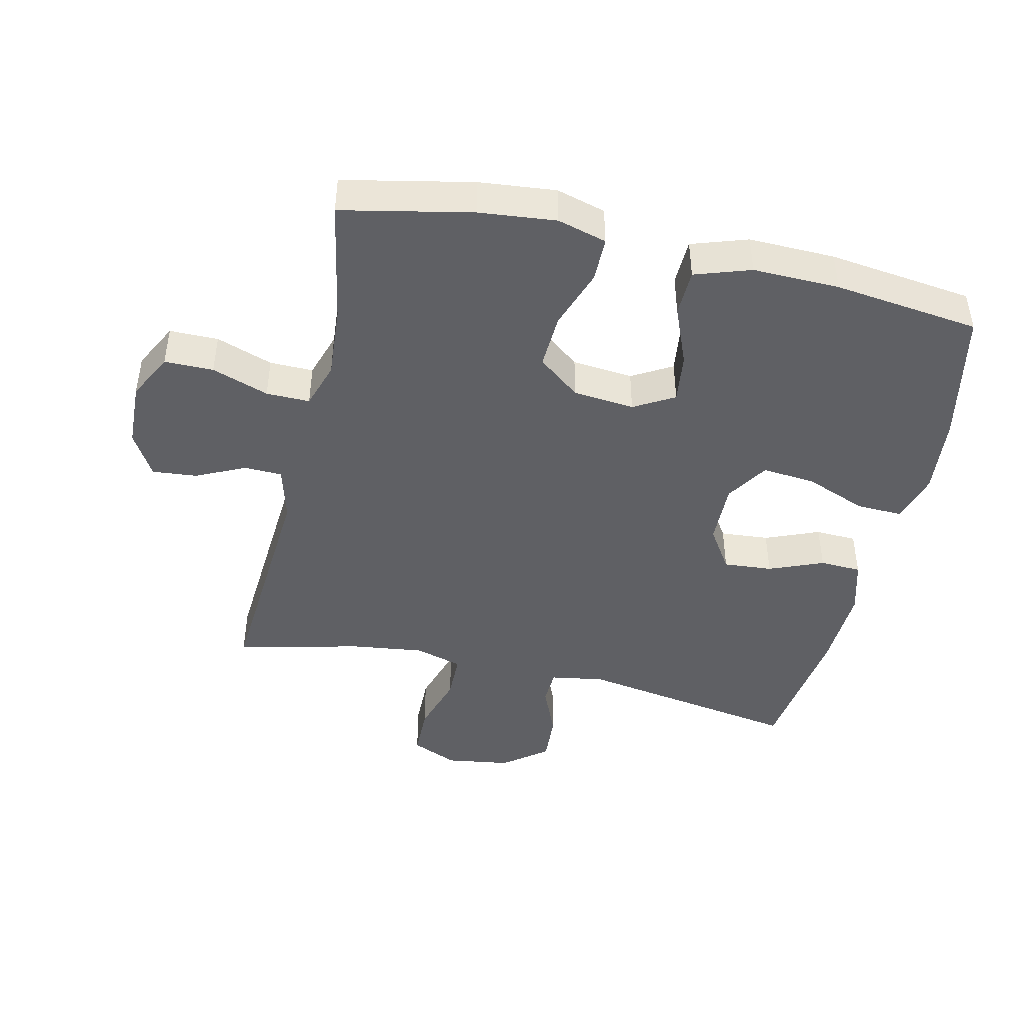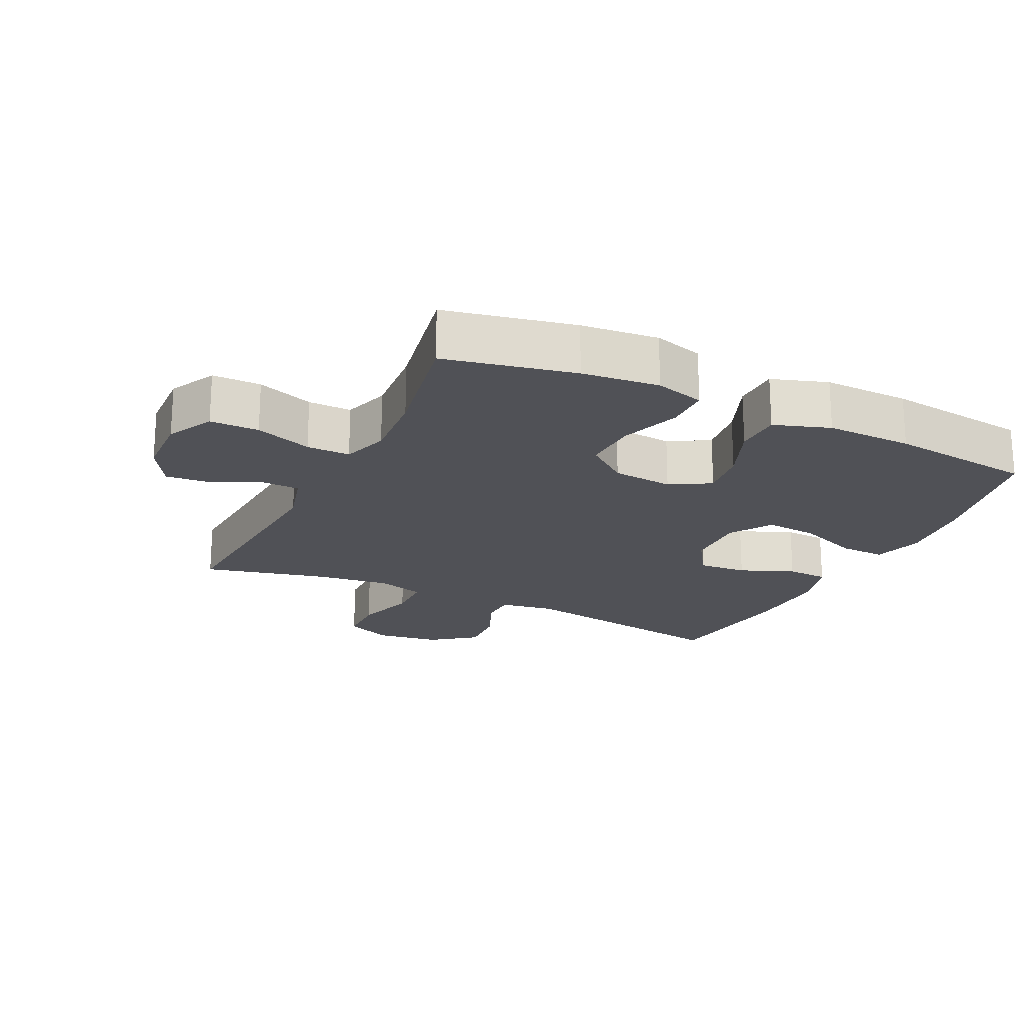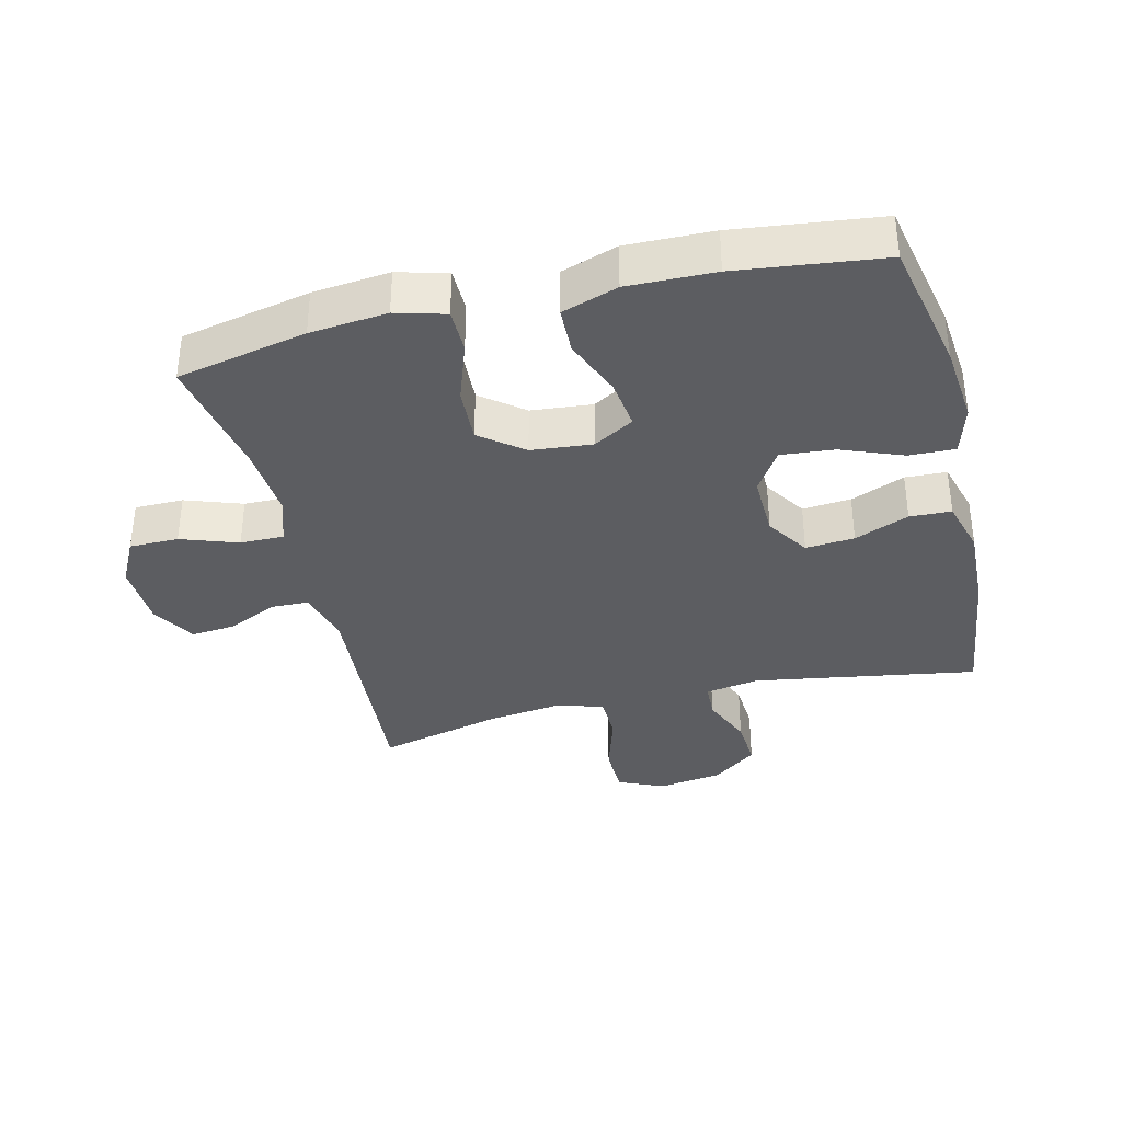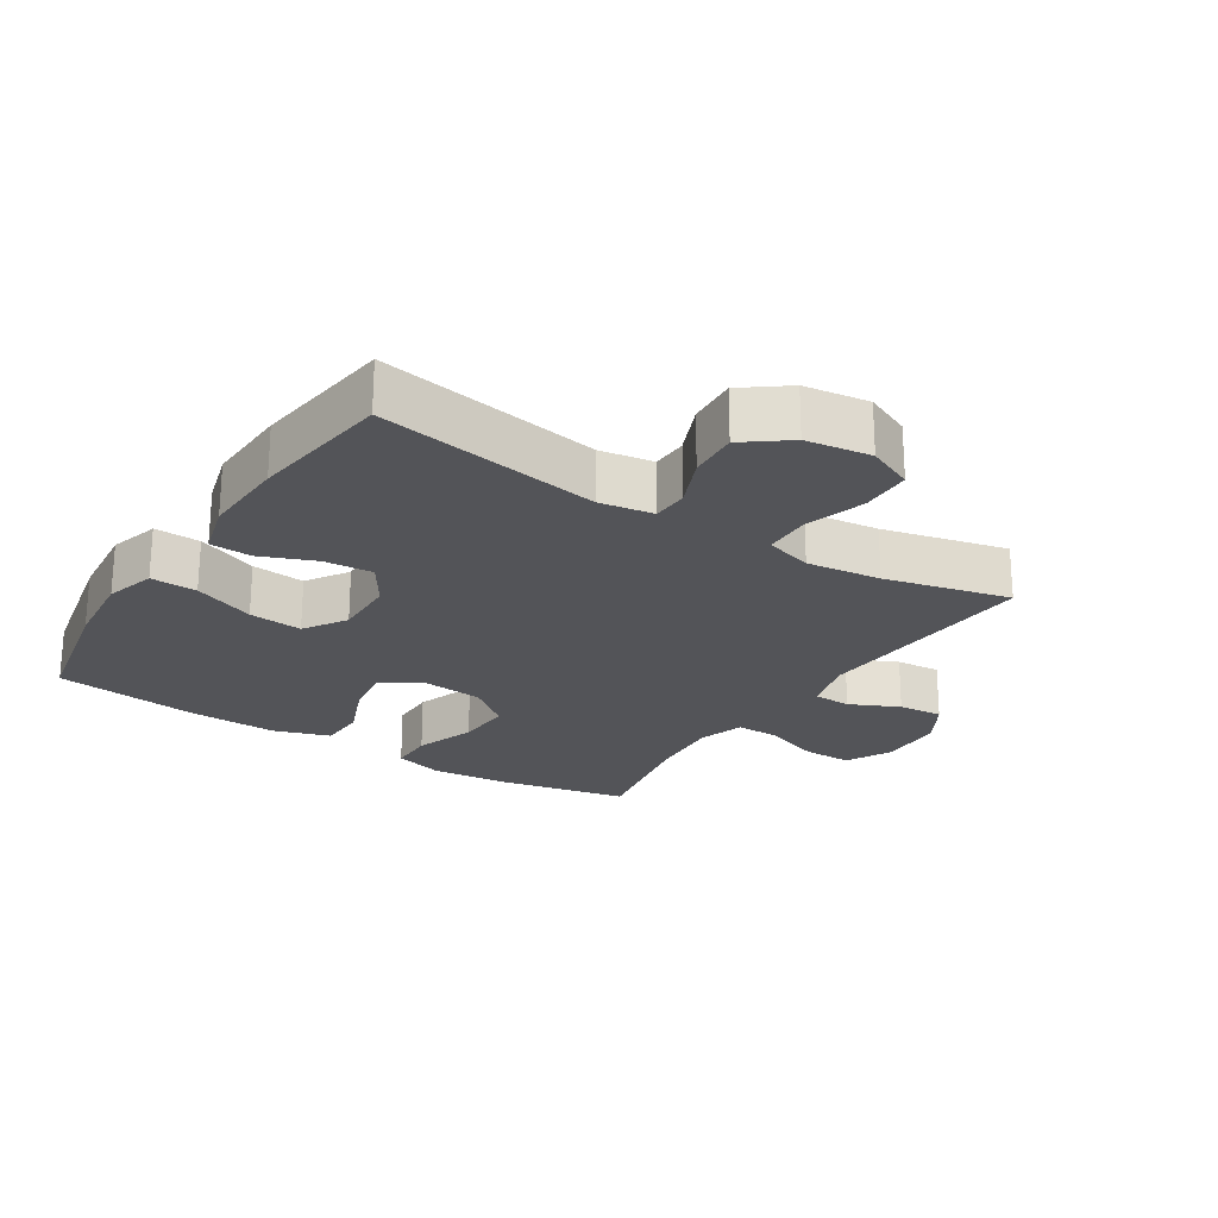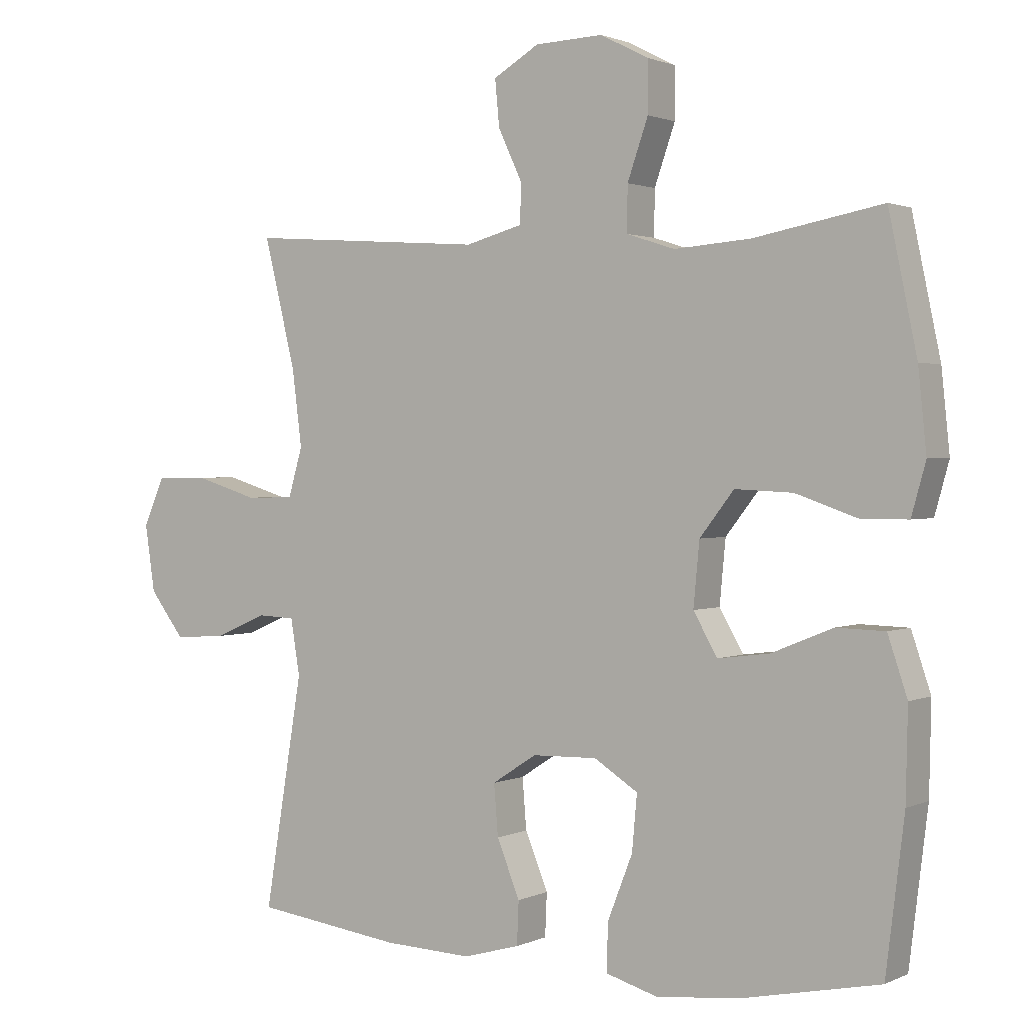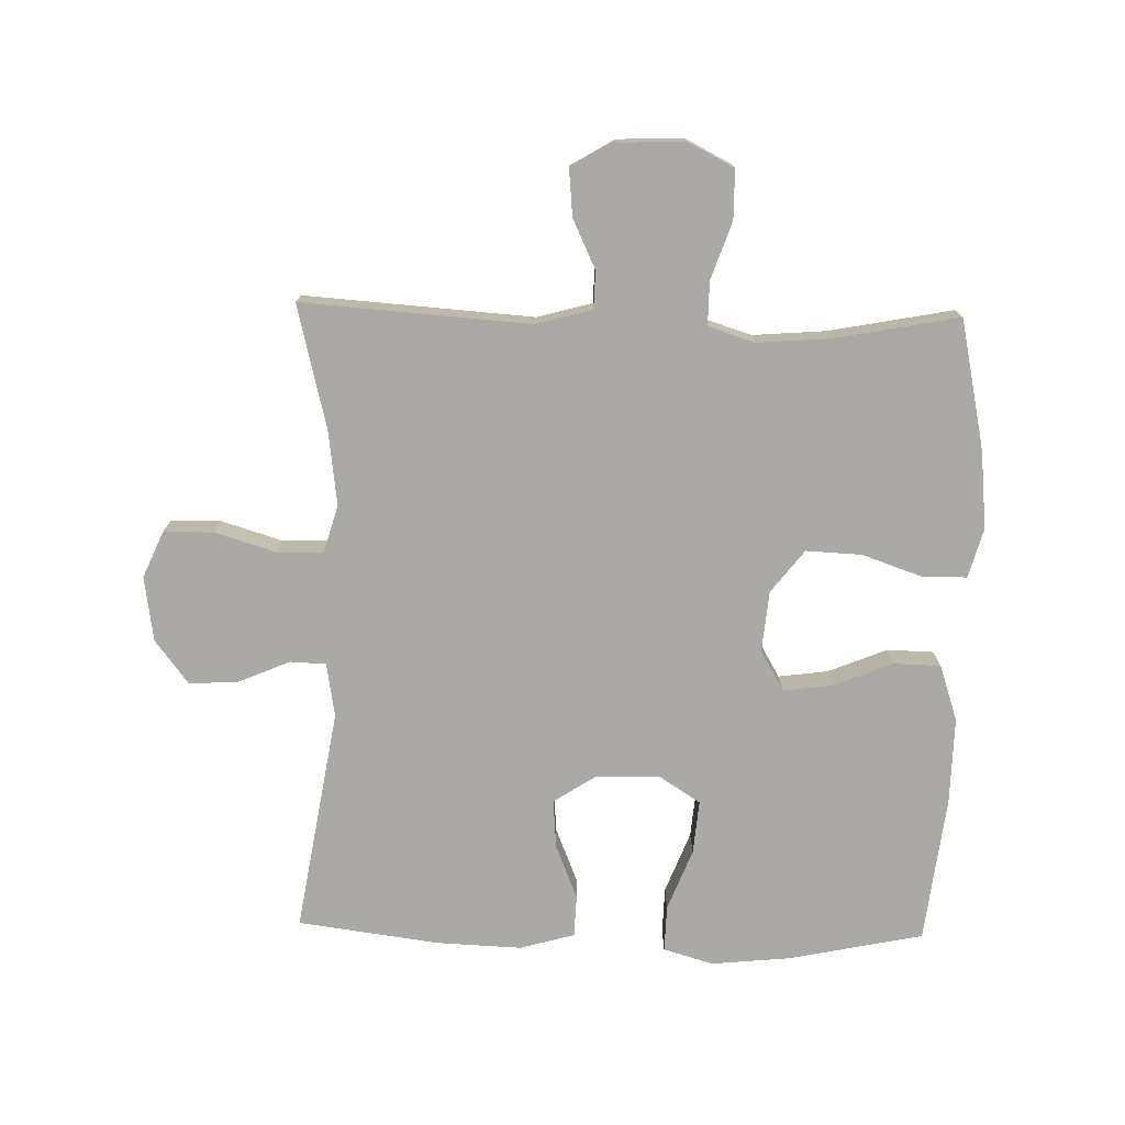
<metadata>
{"format":"obj","ext":"obj","renderer":"f3d","projection":"perspective","resolution":1024,"background":"white","views":[{"elev":-44.9,"azim":77.1,"up":"+Y"},{"elev":-20.5,"azim":64.2,"up":"+Y"},{"elev":-36.4,"azim":103.7,"up":"+Y"},{"elev":-23.4,"azim":-122.8,"up":"+Y"},{"elev":1.5,"azim":32.6,"up":"+Z"},{"elev":-75.6,"azim":-1.3,"up":"+Y"}]}
</metadata>
<code>
o path5496
v 0.3266 0.0375 0.4348
v 0.2111 0.0375 0.4258
v 0.1381 0.0375 0.4493
v 0.1389 0.0375 0.518
v 0.1702 0.0375 0.6075
v 0.1699 0.0375 0.6846
v 0.09687 0.0375 0.722
v -0.006107 0.0375 0.7179
v -0.07525 0.0375 0.6768
v -0.06871 0.0375 0.6067
v -0.03236 0.0375 0.5293
v -0.03396 0.0375 0.4697
v -0.1204 0.0375 0.4461
v -0.4807 0.0375 0.4715
v -0.4329 0.0375 0.2762
v -0.4181 0.0375 0.1599
v -0.4397 0.0375 0.08536
v -0.5125 0.0375 0.08401
v -0.6081 0.0375 0.1132
v -0.6872 0.0375 0.1119
v -0.7188 0.0375 0.03945
v -0.7037 0.0375 -0.06239
v -0.6512 0.0375 -0.1313
v -0.5732 0.0375 -0.1263
v -0.4929 0.0375 -0.09209
v -0.4367 0.0375 -0.09448
v -0.4228 0.0375 -0.1791
v -0.4807 0.0375 -0.5302
v -0.2579 0.0375 -0.56
v -0.1249 0.0375 -0.5655
v -0.03894 0.0375 -0.5413
v -0.03621 0.0375 -0.4761
v -0.07101 0.0375 -0.3906
v -0.07716 0.0375 -0.3138
v -0.0101 0.0375 -0.2702
v 0.08833 0.0375 -0.2678
v 0.1547 0.0375 -0.3102
v 0.147 0.0375 -0.3942
v 0.1093 0.0375 -0.4905
v 0.107 0.0375 -0.5632
v 0.1855 0.0375 -0.5861
v 0.3104 0.0375 -0.5738
v 0.5212 0.0375 -0.5302
v 0.5493 0.0375 -0.3007
v 0.5522 0.0375 -0.1638
v 0.5227 0.0375 -0.07568
v 0.4492 0.0375 -0.0737
v 0.3563 0.0375 -0.1115
v 0.2778 0.0375 -0.1216
v 0.2413 0.0375 -0.05837
v 0.2504 0.0375 0.03773
v 0.3024 0.0375 0.1045
v 0.3897 0.0375 0.1004
v 0.4847 0.0375 0.0674
v 0.5546 0.0375 0.06801
v 0.5762 0.0375 0.1457
v 0.5638 0.0375 0.2672
v 0.5212 0.0375 0.4715
v 0.3266 -0.0375 0.4348
v 0.2111 -0.0375 0.4258
v 0.1381 -0.0375 0.4493
v 0.1389 -0.0375 0.518
v 0.1702 -0.0375 0.6075
v 0.1699 -0.0375 0.6846
v 0.09687 -0.0375 0.722
v -0.006107 -0.0375 0.7179
v -0.07525 -0.0375 0.6768
v -0.06871 -0.0375 0.6067
v -0.03236 -0.0375 0.5293
v -0.03396 -0.0375 0.4697
v -0.1204 -0.0375 0.4461
v -0.4807 -0.0375 0.4715
v -0.4329 -0.0375 0.2762
v -0.4181 -0.0375 0.1599
v -0.4397 -0.0375 0.08536
v -0.5125 -0.0375 0.08401
v -0.6081 -0.0375 0.1132
v -0.6872 -0.0375 0.1119
v -0.7188 -0.0375 0.03945
v -0.7037 -0.0375 -0.06239
v -0.6512 -0.0375 -0.1313
v -0.5732 -0.0375 -0.1263
v -0.4929 -0.0375 -0.09209
v -0.4367 -0.0375 -0.09448
v -0.4228 -0.0375 -0.1791
v -0.4807 -0.0375 -0.5302
v -0.2579 -0.0375 -0.56
v -0.1249 -0.0375 -0.5655
v -0.03894 -0.0375 -0.5413
v -0.03621 -0.0375 -0.4761
v -0.07101 -0.0375 -0.3906
v -0.07716 -0.0375 -0.3138
v -0.0101 -0.0375 -0.2702
v 0.08833 -0.0375 -0.2678
v 0.1547 -0.0375 -0.3102
v 0.147 -0.0375 -0.3942
v 0.1093 -0.0375 -0.4905
v 0.107 -0.0375 -0.5632
v 0.1855 -0.0375 -0.5861
v 0.3104 -0.0375 -0.5738
v 0.5212 -0.0375 -0.5302
v 0.5493 -0.0375 -0.3007
v 0.5522 -0.0375 -0.1638
v 0.5227 -0.0375 -0.07568
v 0.4492 -0.0375 -0.0737
v 0.3563 -0.0375 -0.1115
v 0.2778 -0.0375 -0.1216
v 0.2413 -0.0375 -0.05837
v 0.2504 -0.0375 0.03773
v 0.3024 -0.0375 0.1045
v 0.3897 -0.0375 0.1004
v 0.4847 -0.0375 0.0674
v 0.5546 -0.0375 0.06801
v 0.5762 -0.0375 0.1457
v 0.5638 -0.0375 0.2672
v 0.5212 -0.0375 0.4715
v 0.1699 0.0375 0.6846
v 0.1699 0.0375 0.6846
v 0.09687 0.0375 0.722
v -0.006107 0.0375 0.7179
v -0.07525 0.0375 0.6768
v -0.07525 0.0375 0.6768
v 0.1702 0.0375 0.6075
v -0.06871 0.0375 0.6067
v 0.1389 0.0375 0.518
v -0.03236 0.0375 0.5293
v -0.03396 0.0375 0.4697
v -0.03396 0.0375 0.4697
v 0.1381 0.0375 0.4493
v 0.1381 0.0375 0.4493
v -0.1204 0.0375 0.4461
v 0.5212 0.0375 0.4715
v 0.5212 0.0375 0.4715
v 0.3266 0.0375 0.4348
v 0.2111 0.0375 0.4258
v -0.4807 0.0375 0.4715
v -0.4807 0.0375 0.4715
v -0.4329 0.0375 0.2762
v 0.5638 0.0375 0.2672
v -0.4181 0.0375 0.1599
v 0.5762 0.0375 0.1457
v -0.4397 0.0375 0.08536
v -0.4397 0.0375 0.08536
v 0.5546 0.0375 0.06801
v 0.5546 0.0375 0.06801
v 0.3024 0.0375 0.1045
v 0.3897 0.0375 0.1004
v -0.5125 0.0375 0.08401
v -0.6081 0.0375 0.1132
v -0.6872 0.0375 0.1119
v -0.6872 0.0375 0.1119
v -0.7188 0.0375 0.03945
v 0.2504 0.0375 0.03773
v 0.4847 0.0375 0.0674
v -0.7037 0.0375 -0.06239
v 0.2413 0.0375 -0.05837
v 0.2778 0.0375 -0.1216
v 0.2778 0.0375 -0.1216
v -0.6512 0.0375 -0.1313
v 0.5227 0.0375 -0.07568
v 0.5227 0.0375 -0.07568
v 0.4492 0.0375 -0.0737
v 0.3563 0.0375 -0.1115
v 0.5522 0.0375 -0.1638
v -0.4929 0.0375 -0.09209
v -0.4367 0.0375 -0.09448
v -0.4367 0.0375 -0.09448
v -0.5732 0.0375 -0.1263
v -0.4228 0.0375 -0.1791
v 0.5493 0.0375 -0.3007
v -0.0101 0.0375 -0.2702
v 0.08833 0.0375 -0.2678
v 0.1547 0.0375 -0.3102
v 0.1547 0.0375 -0.3102
v -0.07716 0.0375 -0.3138
v -0.07716 0.0375 -0.3138
v 0.147 0.0375 -0.3942
v -0.07101 0.0375 -0.3906
v -0.03621 0.0375 -0.4761
v 0.1093 0.0375 -0.4905
v 0.5212 0.0375 -0.5302
v 0.5212 0.0375 -0.5302
v -0.03894 0.0375 -0.5413
v -0.03894 0.0375 -0.5413
v 0.107 0.0375 -0.5632
v 0.107 0.0375 -0.5632
v -0.4807 0.0375 -0.5302
v -0.4807 0.0375 -0.5302
v -0.1249 0.0375 -0.5655
v -0.2579 0.0375 -0.56
v 0.3104 0.0375 -0.5738
v 0.1855 0.0375 -0.5861
v 0.1699 -0.0375 0.6846
v 0.1699 -0.0375 0.6846
v 0.09687 -0.0375 0.722
v -0.006107 -0.0375 0.7179
v -0.07525 -0.0375 0.6768
v -0.07525 -0.0375 0.6768
v 0.1702 -0.0375 0.6075
v -0.06871 -0.0375 0.6067
v 0.1389 -0.0375 0.518
v -0.03236 -0.0375 0.5293
v -0.03396 -0.0375 0.4697
v -0.03396 -0.0375 0.4697
v 0.1381 -0.0375 0.4493
v 0.1381 -0.0375 0.4493
v -0.1204 -0.0375 0.4461
v 0.5212 -0.0375 0.4715
v 0.5212 -0.0375 0.4715
v 0.3266 -0.0375 0.4348
v 0.2111 -0.0375 0.4258
v -0.4807 -0.0375 0.4715
v -0.4807 -0.0375 0.4715
v -0.4329 -0.0375 0.2762
v 0.5638 -0.0375 0.2672
v -0.4181 -0.0375 0.1599
v 0.5762 -0.0375 0.1457
v -0.4397 -0.0375 0.08536
v -0.4397 -0.0375 0.08536
v 0.5546 -0.0375 0.06801
v 0.5546 -0.0375 0.06801
v 0.3024 -0.0375 0.1045
v 0.3897 -0.0375 0.1004
v -0.5125 -0.0375 0.08401
v -0.6081 -0.0375 0.1132
v -0.6872 -0.0375 0.1119
v -0.6872 -0.0375 0.1119
v -0.7188 -0.0375 0.03945
v 0.2504 -0.0375 0.03773
v 0.4847 -0.0375 0.0674
v -0.7037 -0.0375 -0.06239
v 0.2413 -0.0375 -0.05837
v 0.2778 -0.0375 -0.1216
v 0.2778 -0.0375 -0.1216
v -0.6512 -0.0375 -0.1313
v 0.5227 -0.0375 -0.07568
v 0.5227 -0.0375 -0.07568
v 0.4492 -0.0375 -0.0737
v 0.3563 -0.0375 -0.1115
v 0.5522 -0.0375 -0.1638
v -0.4929 -0.0375 -0.09209
v -0.4367 -0.0375 -0.09448
v -0.4367 -0.0375 -0.09448
v -0.5732 -0.0375 -0.1263
v -0.4228 -0.0375 -0.1791
v 0.5493 -0.0375 -0.3007
v -0.0101 -0.0375 -0.2702
v 0.08833 -0.0375 -0.2678
v 0.1547 -0.0375 -0.3102
v 0.1547 -0.0375 -0.3102
v -0.07716 -0.0375 -0.3138
v -0.07716 -0.0375 -0.3138
v 0.147 -0.0375 -0.3942
v -0.07101 -0.0375 -0.3906
v -0.03621 -0.0375 -0.4761
v 0.1093 -0.0375 -0.4905
v 0.5212 -0.0375 -0.5302
v 0.5212 -0.0375 -0.5302
v -0.03894 -0.0375 -0.5413
v -0.03894 -0.0375 -0.5413
v 0.107 -0.0375 -0.5632
v 0.107 -0.0375 -0.5632
v -0.4807 -0.0375 -0.5302
v -0.4807 -0.0375 -0.5302
v -0.1249 -0.0375 -0.5655
v -0.2579 -0.0375 -0.56
v 0.3104 -0.0375 -0.5738
v 0.1855 -0.0375 -0.5861
f 240 239 246
f 216 247 229
f 203 201 202
f 251 247 242
f 196 202 195
f 265 254 266
f 238 240 236
f 256 268 253
f 245 251 242
f 253 267 249
f 218 247 216
f 246 239 249
f 248 233 232
f 210 223 215
f 249 233 248
f 241 224 244
f 254 265 255
f 231 225 228
f 257 246 267
f 195 202 199
f 200 196 197
f 211 222 210
f 248 232 247
f 224 241 218
f 223 230 217
f 266 245 263
f 233 249 239
f 216 207 214
f 244 231 235
f 210 222 223
f 239 240 238
f 242 247 218
f 207 229 203
f 216 229 207
f 202 196 200
f 266 254 251
f 215 223 217
f 246 249 267
f 255 265 259
f 266 251 245
f 231 244 225
f 225 244 224
f 210 215 208
f 205 222 211
f 217 230 220
f 228 225 226
f 203 205 201
f 229 222 205
f 261 268 256
f 242 218 241
f 195 199 193
f 267 253 268
f 214 207 212
f 203 229 205
f 199 202 201
f 247 232 229
f 118 7 65 194
f 7 8 66 65
f 8 122 198 66
f 5 6 64 63
f 9 10 68 67
f 4 5 63 62
f 10 11 69 68
f 11 128 204 69
f 130 4 62 206
f 12 13 71 70
f 133 1 59 209
f 2 3 61 60
f 13 137 213 71
f 1 2 60 59
f 14 15 73 72
f 57 58 116 115
f 15 16 74 73
f 56 57 115 114
f 16 143 219 74
f 145 56 114 221
f 52 53 111 110
f 18 19 77 76
f 19 151 227 77
f 20 21 79 78
f 51 52 110 109
f 54 55 113 112
f 53 54 112 111
f 17 18 76 75
f 21 22 80 79
f 50 51 109 108
f 158 50 108 234
f 22 23 81 80
f 161 47 105 237
f 47 48 106 105
f 45 46 104 103
f 25 167 243 83
f 24 25 83 82
f 23 24 82 81
f 26 27 85 84
f 48 49 107 106
f 44 45 103 102
f 35 36 94 93
f 36 174 250 94
f 176 35 93 252
f 37 38 96 95
f 33 34 92 91
f 32 33 91 90
f 38 39 97 96
f 182 44 102 258
f 184 32 90 260
f 39 186 262 97
f 27 188 264 85
f 30 31 89 88
f 29 30 88 87
f 28 29 87 86
f 42 43 101 100
f 41 42 100 99
f 40 41 99 98
f 164 170 163
f 140 153 171
f 127 126 125
f 175 166 171
f 120 119 126
f 189 190 178
f 162 160 164
f 180 177 192
f 169 166 175
f 177 173 191
f 142 140 171
f 170 173 163
f 172 156 157
f 134 139 147
f 173 172 157
f 165 168 148
f 178 179 189
f 155 152 149
f 181 191 170
f 119 123 126
f 124 121 120
f 135 134 146
f 172 171 156
f 148 142 165
f 147 141 154
f 190 187 169
f 157 163 173
f 140 138 131
f 168 159 155
f 134 147 146
f 163 162 164
f 166 142 171
f 131 127 153
f 140 131 153
f 126 124 120
f 190 175 178
f 139 141 147
f 170 191 173
f 179 183 189
f 190 169 175
f 155 149 168
f 149 148 168
f 134 132 139
f 129 135 146
f 141 144 154
f 152 150 149
f 127 125 129
f 153 129 146
f 185 180 192
f 166 165 142
f 119 117 123
f 191 192 177
f 138 136 131
f 127 129 153
f 123 125 126
f 171 153 156

</code>
